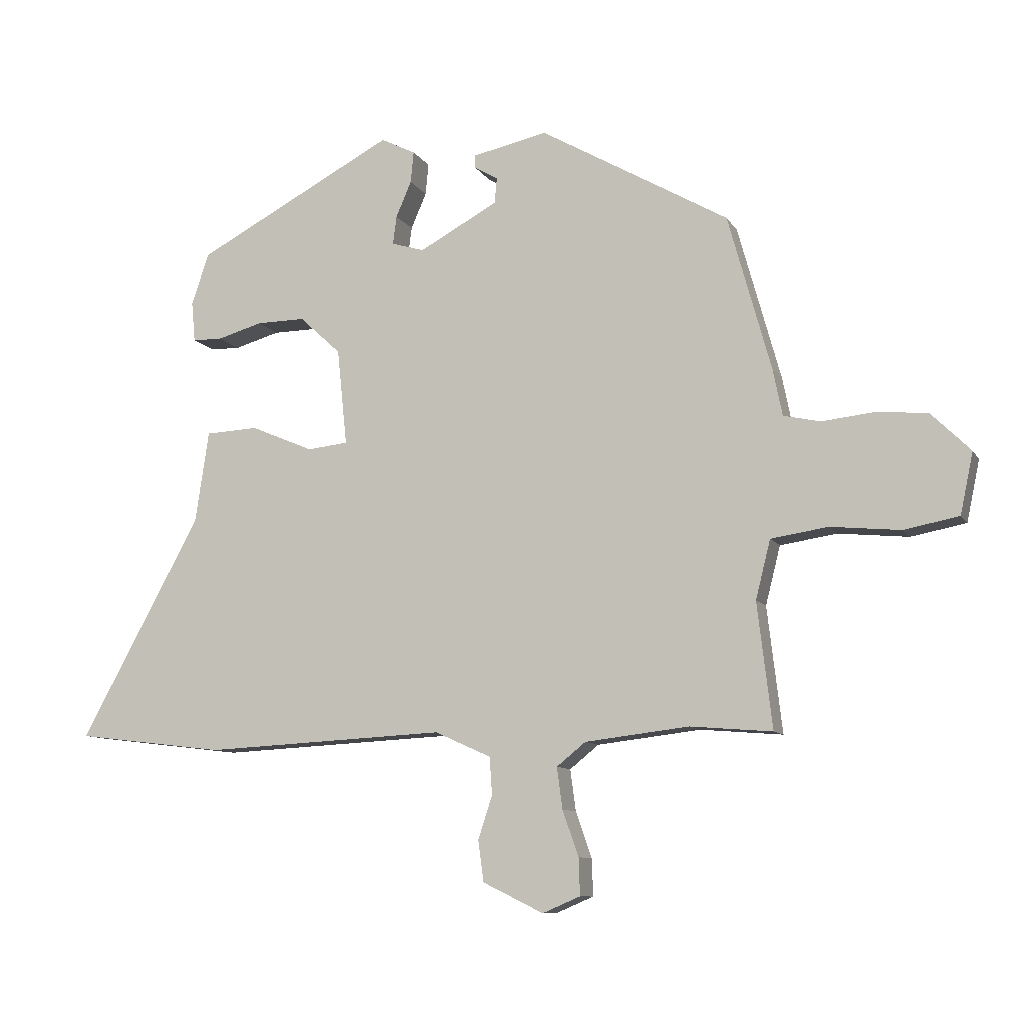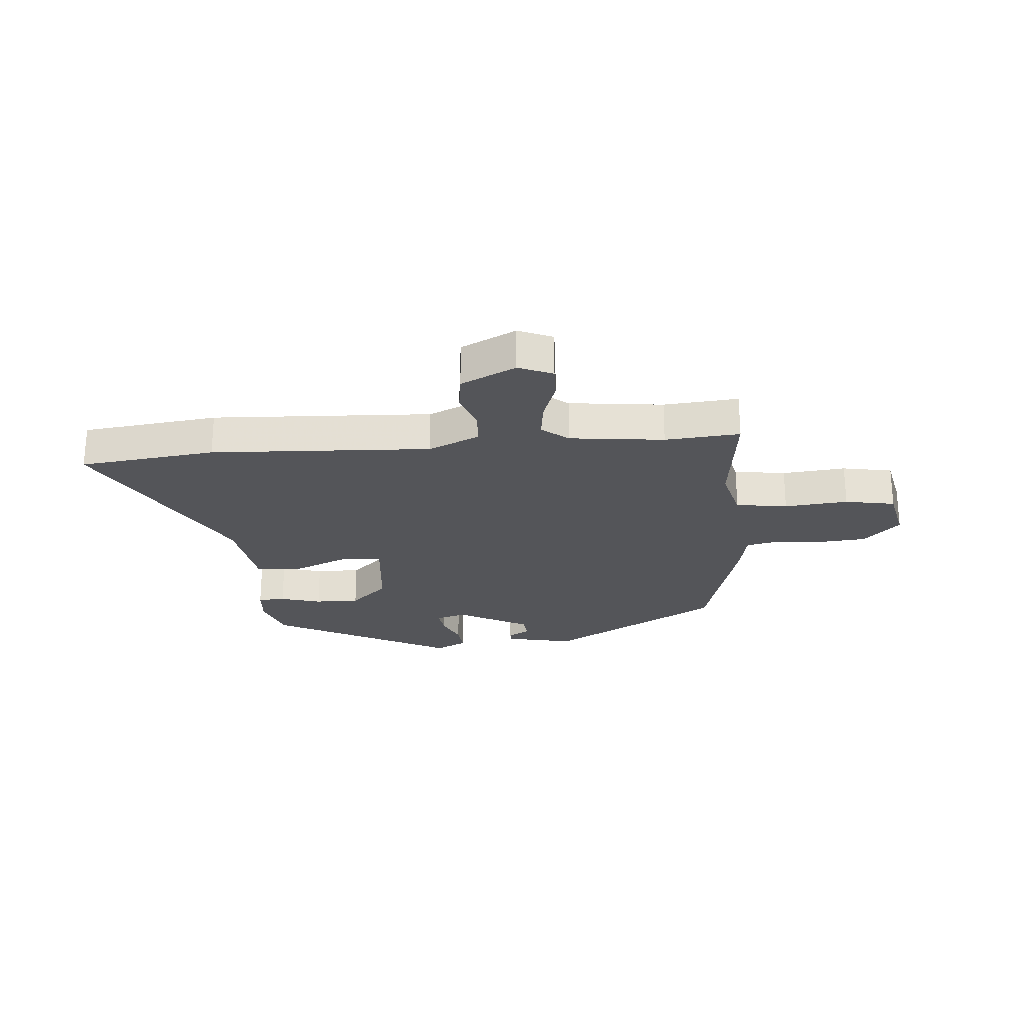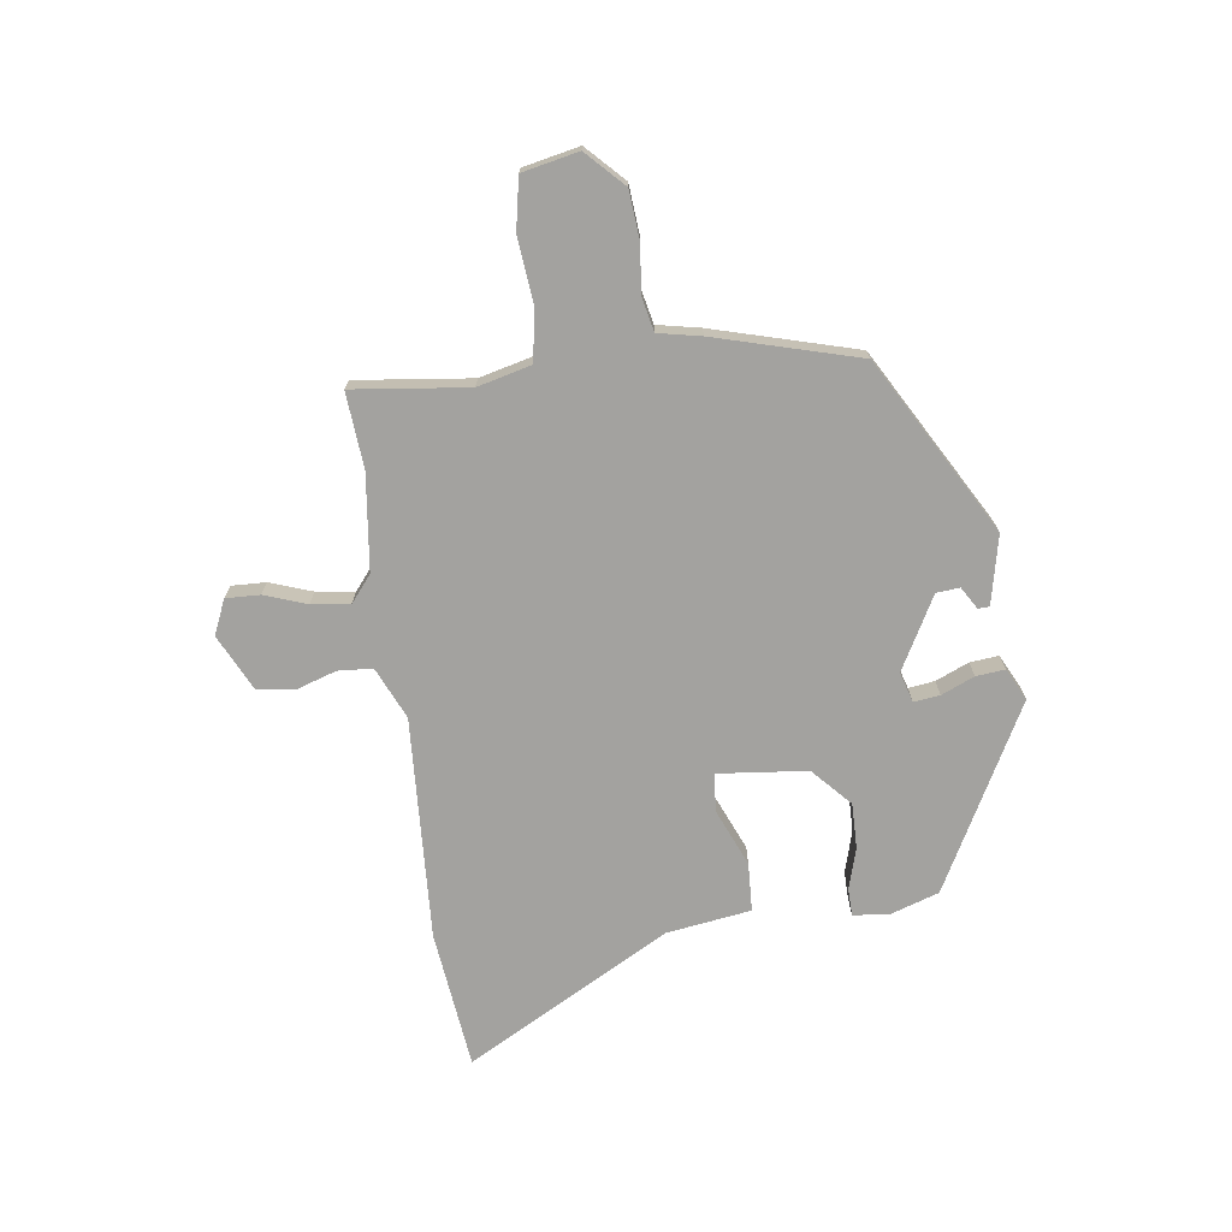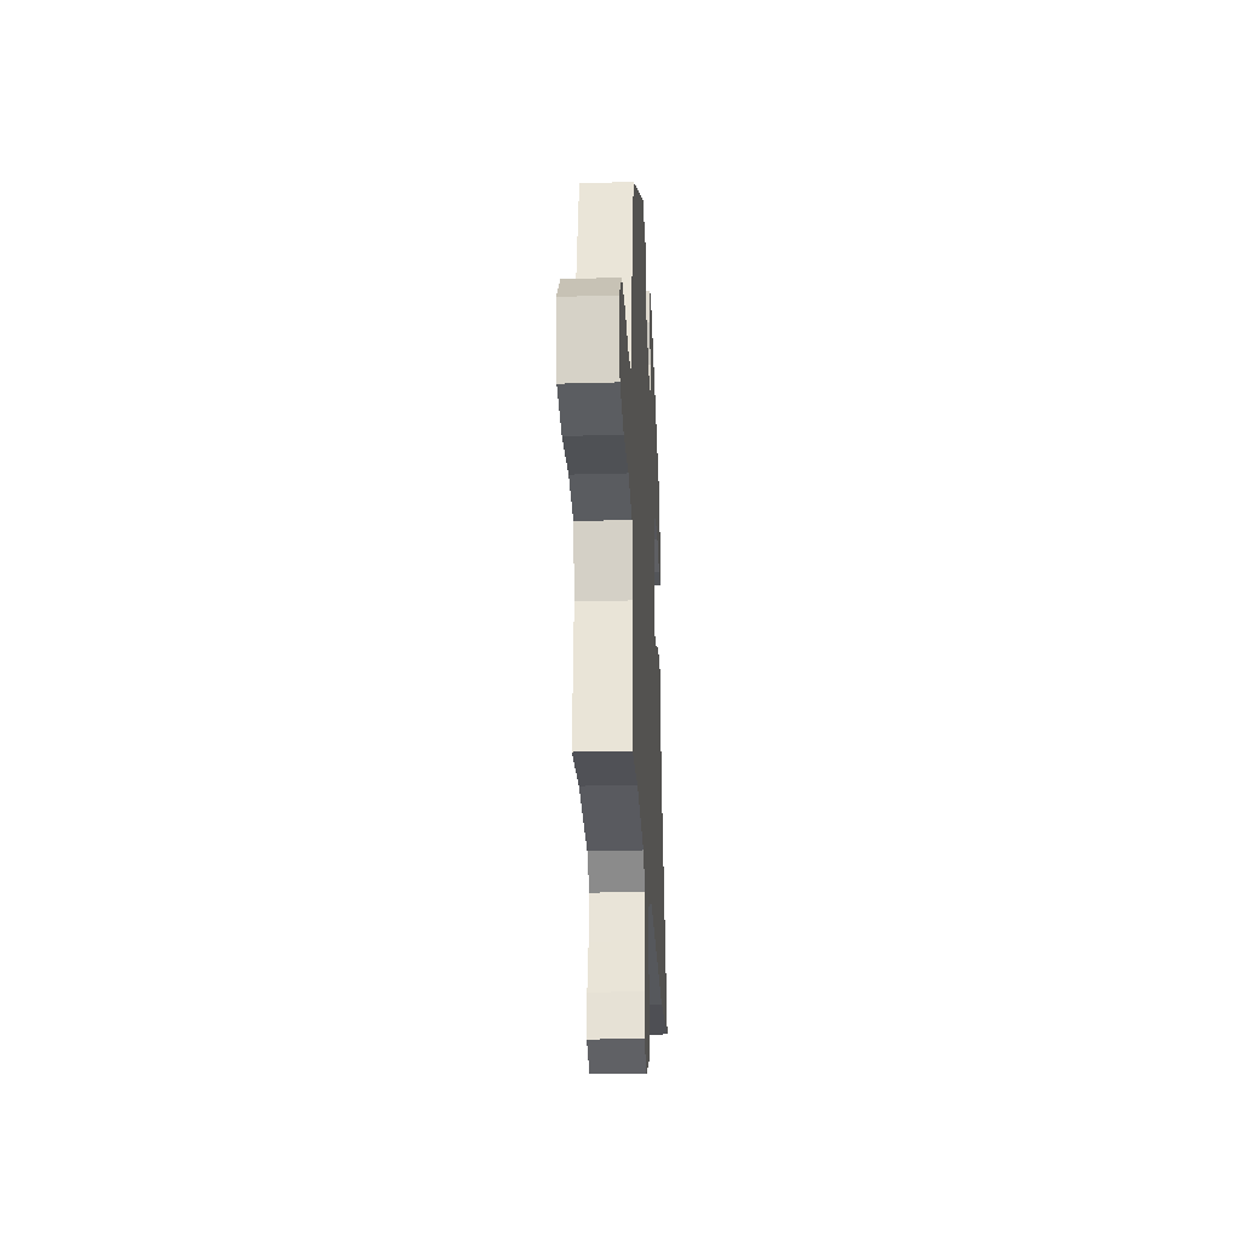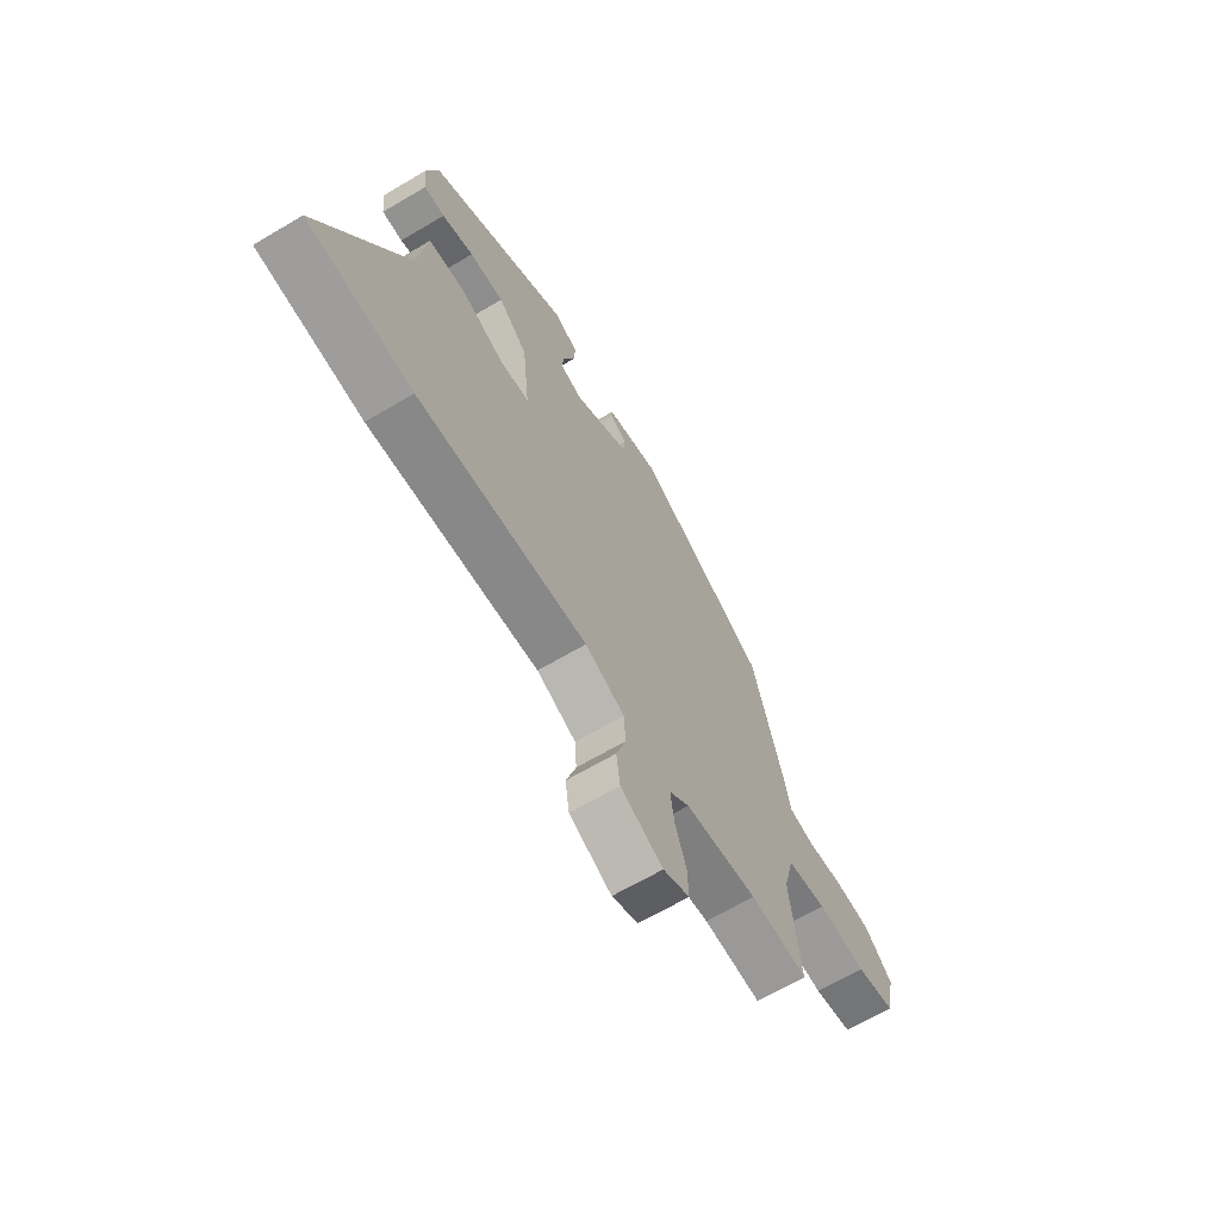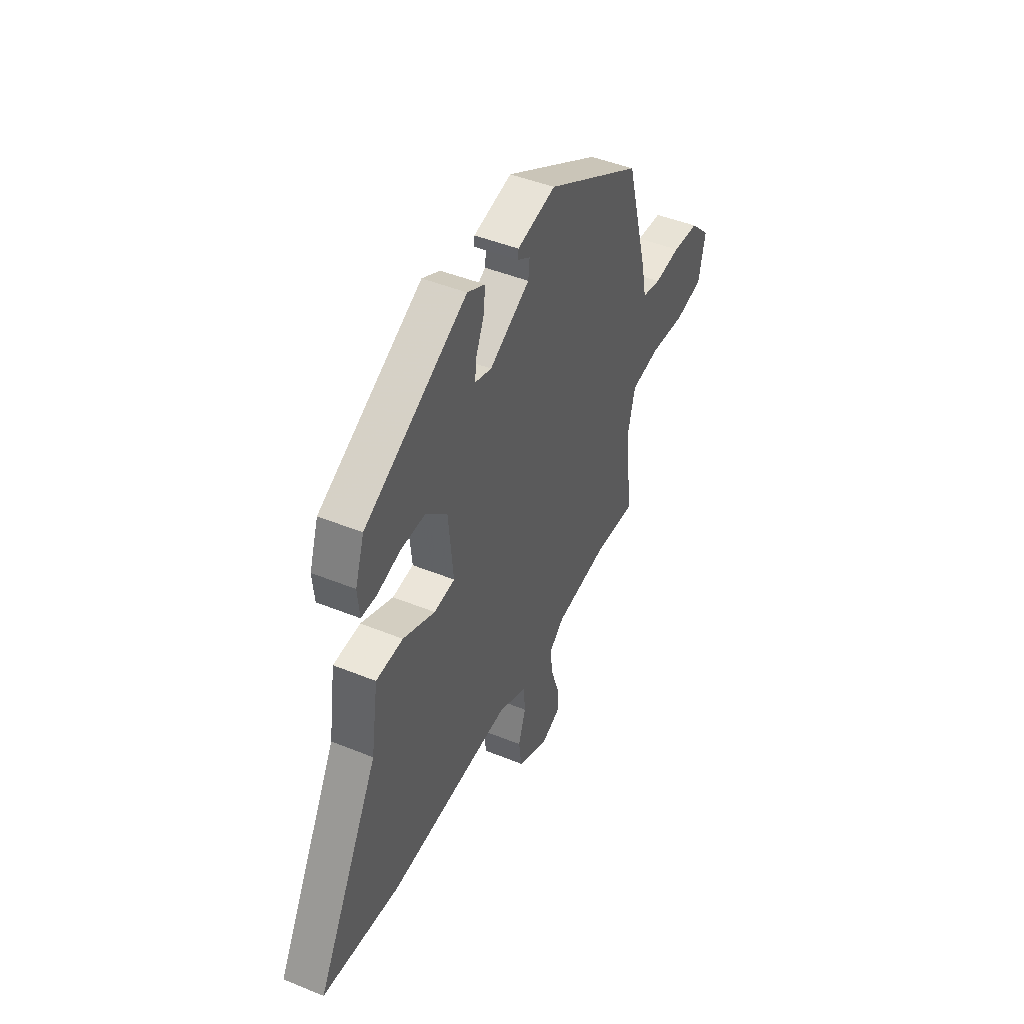
<metadata>
{"format":"obj","ext":"obj","renderer":"f3d","projection":"perspective","resolution":1024,"background":"white","views":[{"elev":-9.6,"azim":-161.1,"up":"+Z"},{"elev":-24.6,"azim":-175.1,"up":"+Y"},{"elev":-72.4,"azim":-82.4,"up":"+Y"},{"elev":-25.1,"azim":-87.2,"up":"+Z"},{"elev":-65.3,"azim":120.8,"up":"+Z"},{"elev":45.4,"azim":115.2,"up":"+Z"}]}
</metadata>
<code>
v -0.471 0.07 0.316
v -0.166 0.07 0.491
v -0.045 0.07 0.465
v -0.044 0.07 0.445
v -0.083 0.07 0.421
v -0.079 0.07 0.38
v 0.048 0.07 0.311
v 0.101 0.07 0.327
v 0.095 0.07 0.373
v 0.07 0.07 0.431
v 0.065 0.07 0.482
v 0.121 0.07 0.51
v 0.443 0.07 0.339
v 0.471 0.07 0.255
v 0.465 0.07 0.19
v 0.417 0.07 0.189
v 0.344 0.07 0.21
v 0.265 0.07 0.211
v 0.198 0.07 0.149
v 0.182 0.07 -0.007
v 0.248 0.07 -0.014
v 0.349 0.07 0.029
v 0.434 0.07 0.025
v 0.456 0.07 -0.124
v 0.652 0.07 -0.482
v 0.41 0.07 -0.511
v 0.019 0.07 -0.491
v -0.072 0.07 -0.532
v -0.076 0.07 -0.593
v -0.053 0.07 -0.663
v -0.062 0.07 -0.729
v -0.16 0.07 -0.777
v -0.221 0.07 -0.751
v -0.219 0.07 -0.691
v -0.193 0.07 -0.617
v -0.184 0.07 -0.55
v -0.231 0.07 -0.512
v -0.399 0.07 -0.492
v -0.532 0.07 -0.503
v -0.508 0.07 -0.3
v -0.532 0.07 -0.205
v -0.624 0.07 -0.191
v -0.737 0.07 -0.202
v -0.826 0.07 -0.185
v -0.847 0.07 -0.086
v -0.783 0.07 -0.023
v -0.699 0.07 -0.016
v -0.616 0.07 -0.025
v -0.556 0.07 -0.012
v -0.541 0.07 0.063
v -0.471 0 0.316
v -0.166 0 0.491
v -0.045 0 0.465
v -0.044 0 0.445
v -0.083 0 0.421
v -0.079 0 0.38
v 0.048 0 0.311
v 0.101 0 0.327
v 0.095 0 0.373
v 0.07 0 0.431
v 0.065 0 0.482
v 0.121 0 0.51
v 0.443 0 0.339
v 0.471 0 0.255
v 0.465 0 0.19
v 0.417 0 0.189
v 0.344 0 0.21
v 0.265 0 0.211
v 0.198 0 0.149
v 0.182 0 -0.007
v 0.248 0 -0.014
v 0.349 0 0.029
v 0.434 0 0.025
v 0.456 0 -0.124
v 0.652 0 -0.482
v 0.41 0 -0.511
v 0.019 0 -0.491
v -0.072 0 -0.532
v -0.076 0 -0.593
v -0.053 0 -0.663
v -0.062 0 -0.729
v -0.16 0 -0.777
v -0.221 0 -0.751
v -0.219 0 -0.691
v -0.193 0 -0.617
v -0.184 0 -0.55
v -0.231 0 -0.512
v -0.399 0 -0.492
v -0.532 0 -0.503
v -0.508 0 -0.3
v -0.532 0 -0.205
v -0.624 0 -0.191
v -0.737 0 -0.202
v -0.826 0 -0.185
v -0.847 0 -0.086
v -0.783 0 -0.023
v -0.699 0 -0.016
v -0.616 0 -0.025
v -0.556 0 -0.012
v -0.541 0 0.063
f 1 2 3
f 50 1 3
f 49 50 3
f 46 47 48
f 45 46 48
f 44 45 48
f 43 44 48
f 42 43 48
f 41 42 48 49
f 40 41 49
f 38 39 40
f 37 38 40 49
f 36 37 49
f 33 34 35
f 32 33 35
f 31 32 35
f 30 31 35
f 29 30 35
f 28 29 35 36
f 27 28 36 49
f 26 27 49
f 25 26 49
f 24 25 49
f 21 22 23 24
f 20 21 24 49
f 15 16 17
f 14 15 17
f 13 14 17
f 12 13 17
f 11 12 17
f 10 11 17
f 9 10 17
f 8 9 17 18
f 7 8 18 19
f 3 4 5
f 49 3 5
f 49 5 6
f 19 20 49
f 7 19 49
f 6 7 49
f 53 52 51
f 53 51 100
f 53 100 99
f 98 97 96
f 98 96 95
f 98 95 94
f 98 94 93
f 98 93 92
f 99 98 92 91
f 99 91 90
f 90 89 88
f 99 90 88 87
f 99 87 86
f 85 84 83
f 85 83 82
f 85 82 81
f 85 81 80
f 85 80 79
f 86 85 79 78
f 99 86 78 77
f 99 77 76
f 99 76 75
f 99 75 74
f 74 73 72 71
f 99 74 71 70
f 67 66 65
f 67 65 64
f 67 64 63
f 67 63 62
f 67 62 61
f 67 61 60
f 67 60 59
f 68 67 59 58
f 69 68 58 57
f 55 54 53
f 55 53 99
f 56 55 99
f 99 70 69
f 99 69 57
f 99 57 56
f 1 51 52 2
f 2 52 53 3
f 3 53 54 4
f 4 54 55 5
f 5 55 56 6
f 6 56 57 7
f 7 57 58 8
f 8 58 59 9
f 9 59 60 10
f 10 60 61 11
f 11 61 62 12
f 12 62 63 13
f 13 63 64 14
f 14 64 65 15
f 15 65 66 16
f 16 66 67 17
f 17 67 68 18
f 18 68 69 19
f 19 69 70 20
f 20 70 71 21
f 21 71 72 22
f 22 72 73 23
f 23 73 74 24
f 24 74 75 25
f 25 75 76 26
f 26 76 77 27
f 27 77 78 28
f 28 78 79 29
f 29 79 80 30
f 30 80 81 31
f 31 81 82 32
f 32 82 83 33
f 33 83 84 34
f 34 84 85 35
f 35 85 86 36
f 36 86 87 37
f 37 87 88 38
f 38 88 89 39
f 39 89 90 40
f 40 90 91 41
f 41 91 92 42
f 42 92 93 43
f 43 93 94 44
f 44 94 95 45
f 45 95 96 46
f 46 96 97 47
f 47 97 98 48
f 48 98 99 49
f 49 99 100 50
f 50 100 51 1

</code>
